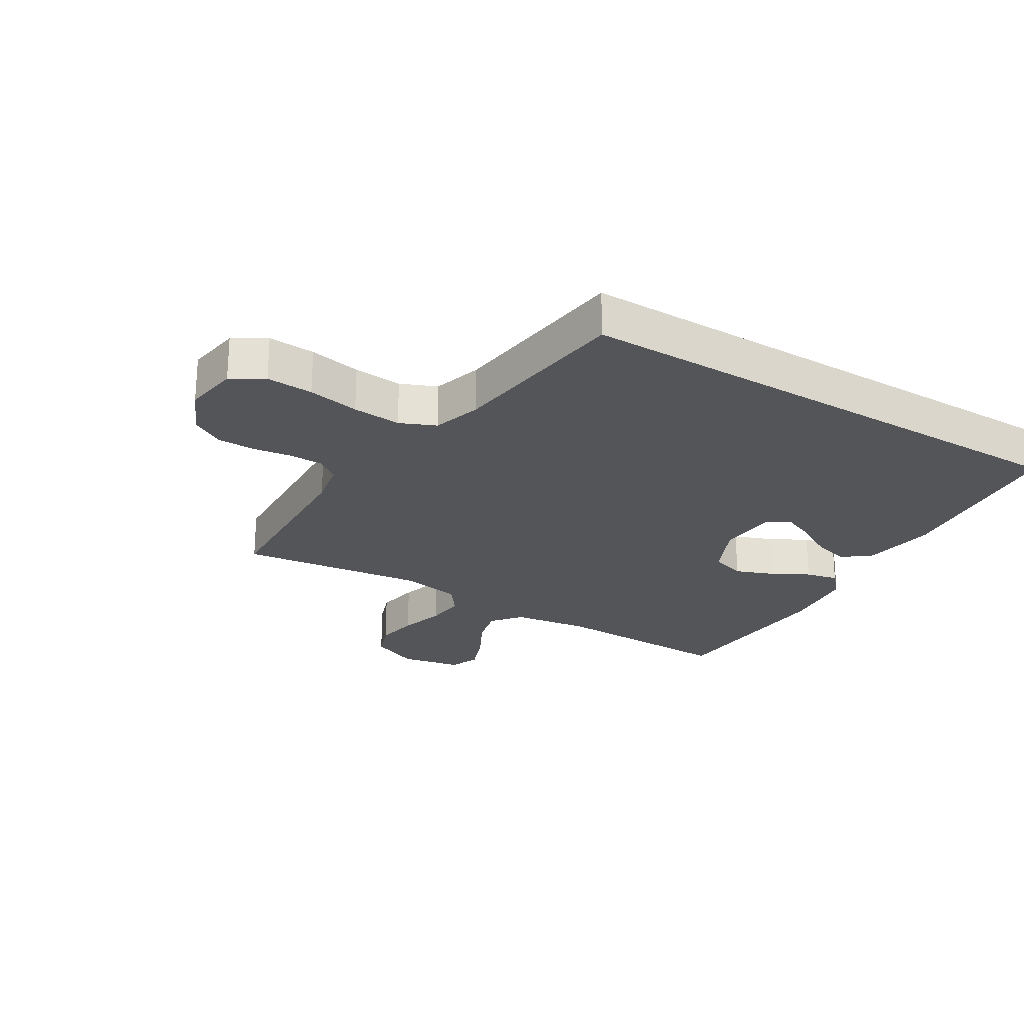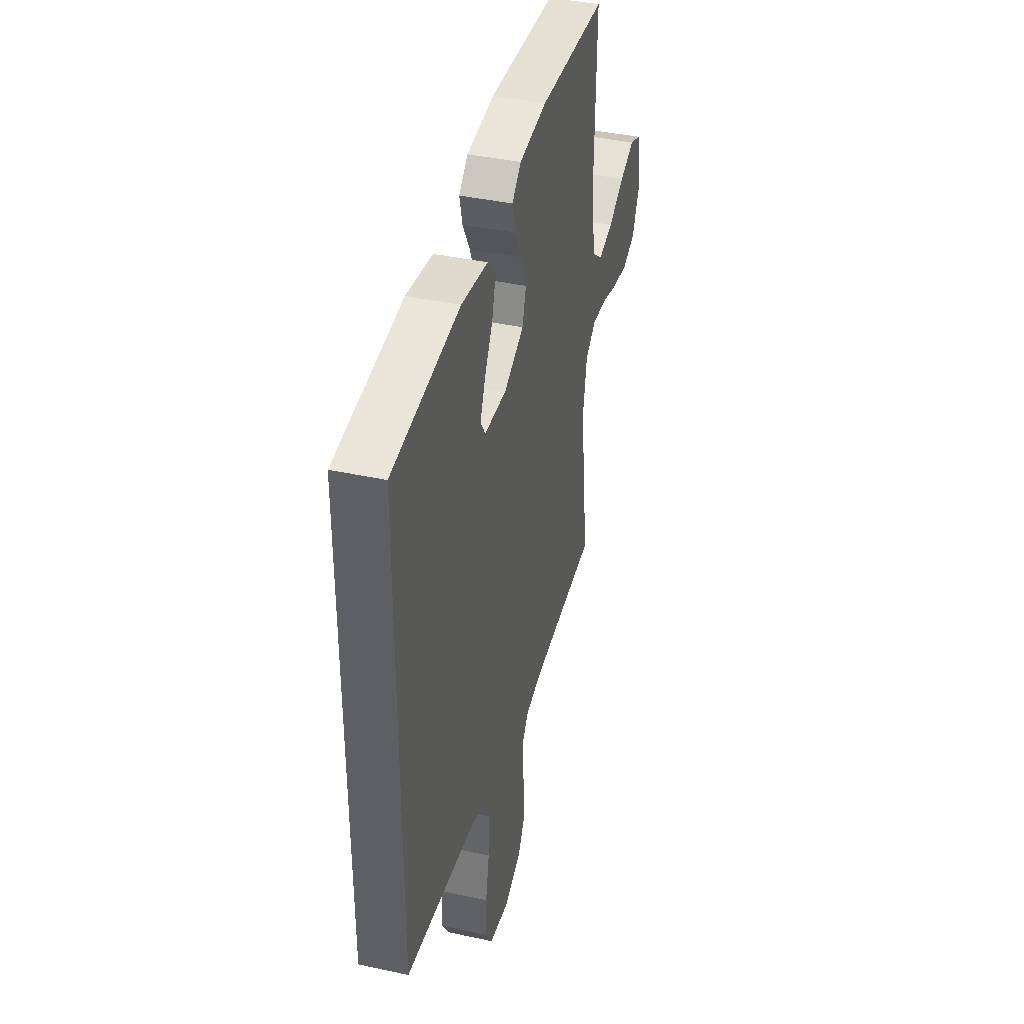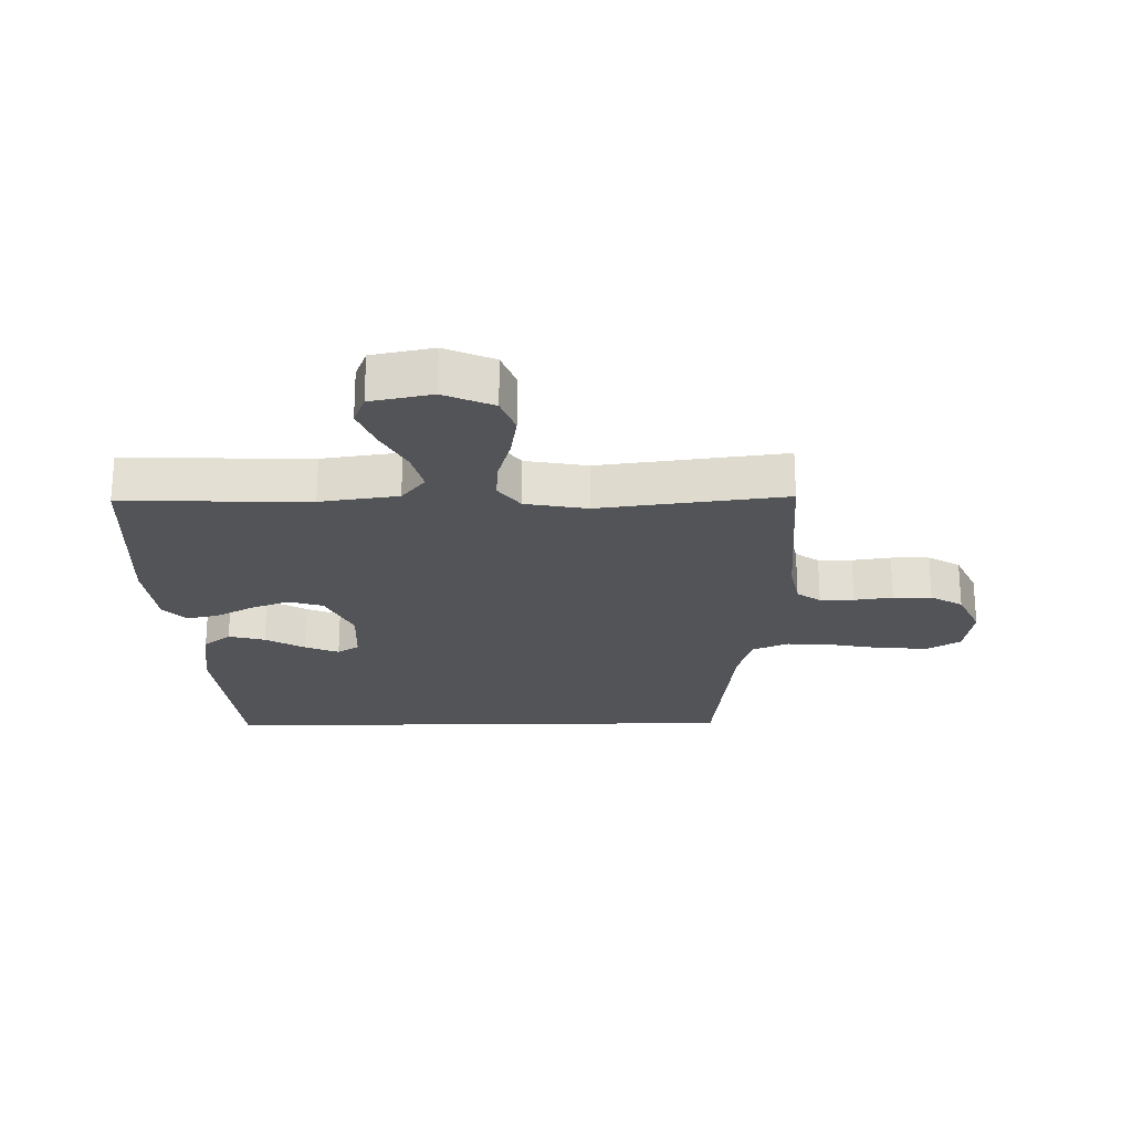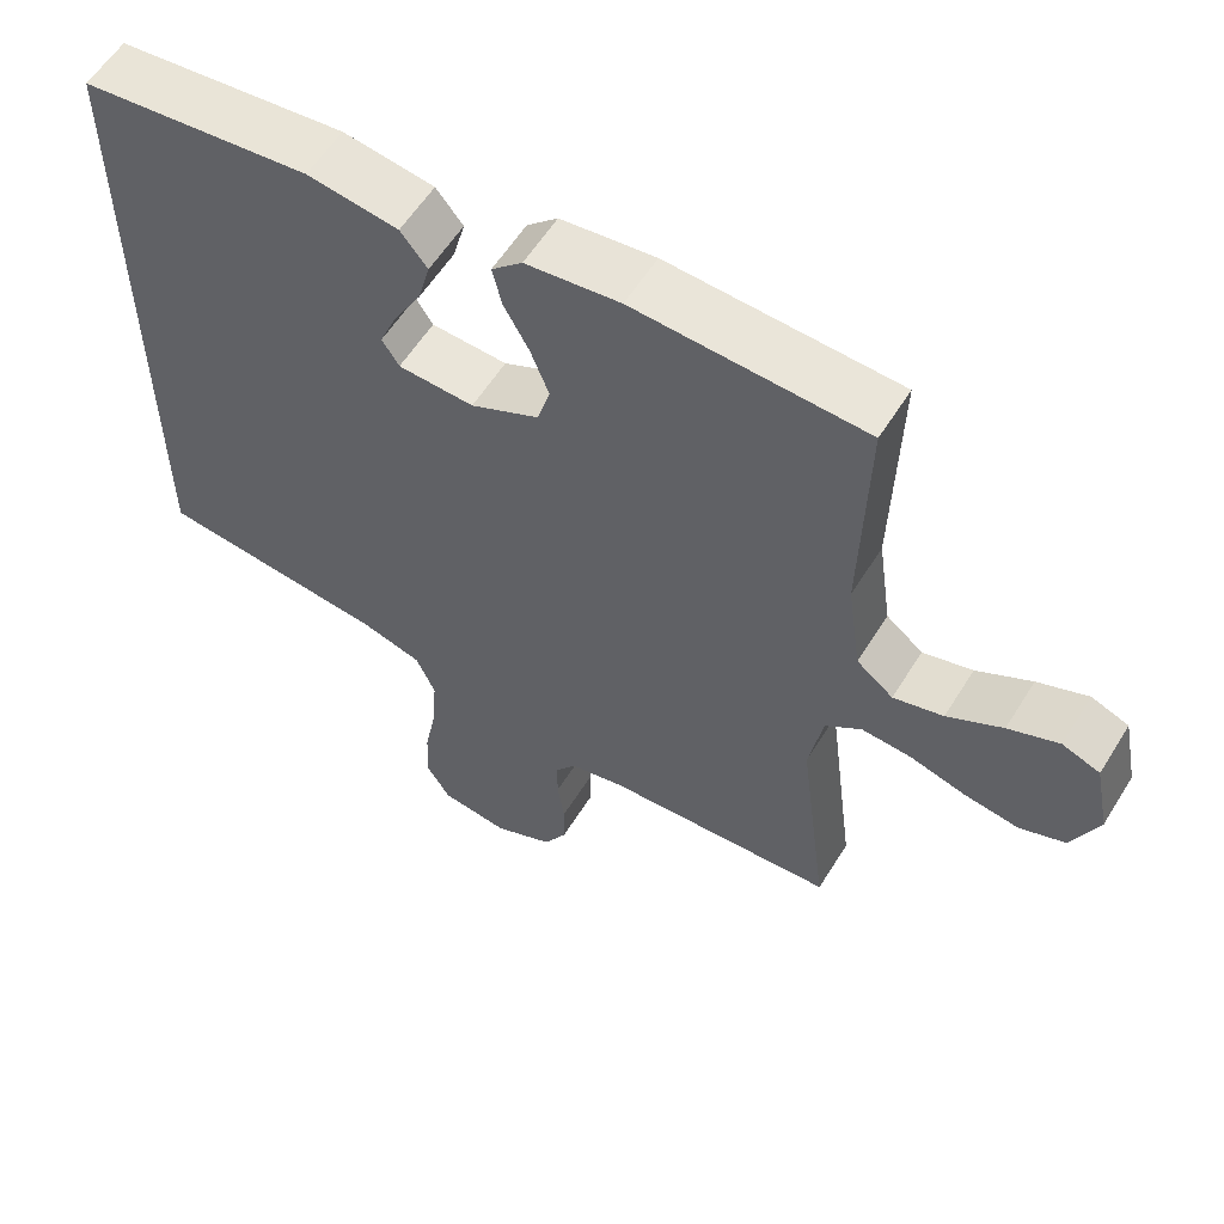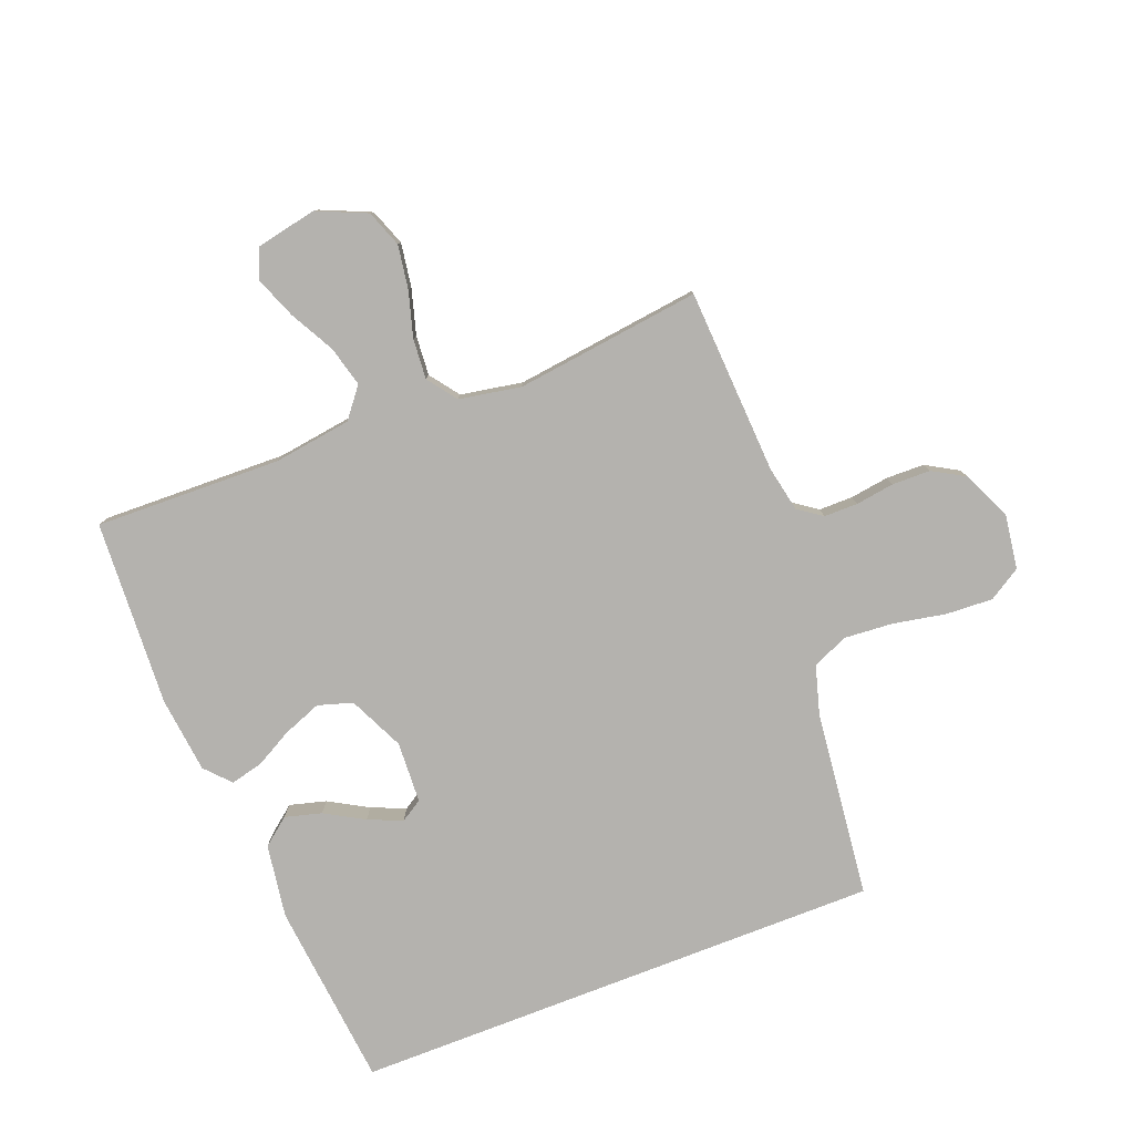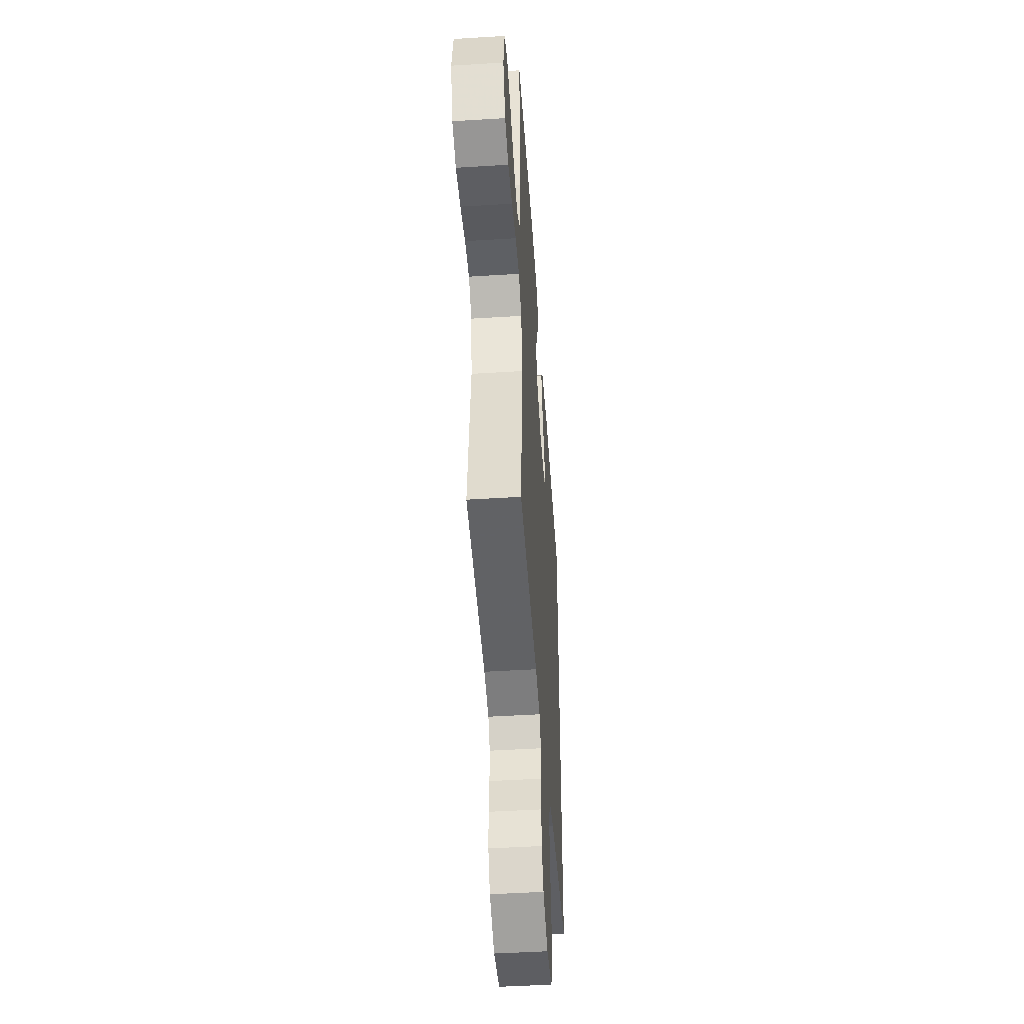
<metadata>
{"format":"obj","ext":"obj","renderer":"f3d","projection":"perspective","resolution":1024,"background":"white","views":[{"elev":-24.4,"azim":-121.7,"up":"+Y"},{"elev":40.4,"azim":-75.0,"up":"+Z"},{"elev":-23.1,"azim":90.9,"up":"+Y"},{"elev":58.1,"azim":31.6,"up":"+Z"},{"elev":-79.8,"azim":111.2,"up":"+Y"},{"elev":-47.6,"azim":94.0,"up":"+Z"}]}
</metadata>
<code>
v 0.5 0.07 0.5
v 0.492 0.07 0.2
v 0.51 0.07 0.074
v 0.558 0.07 0.036
v 0.623 0.07 0.053
v 0.695 0.07 0.092
v 0.761 0.07 0.118
v 0.81 0.07 0.099
v 0.83 0.07 0
v 0.795 0.07 -0.08
v 0.736 0.07 -0.102
v 0.665 0.07 -0.091
v 0.592 0.07 -0.07
v 0.527 0.07 -0.065
v 0.48 0.07 -0.1
v 0.462 0.07 -0.2
v 0.5 0.07 -0.5
v 0.2 0.07 -0.516
v 0.127 0.07 -0.531
v 0.1 0.07 -0.569
v 0.1 0.07 -0.624
v 0.109 0.07 -0.686
v 0.108 0.07 -0.748
v 0.078 0.07 -0.8
v 0 0.07 -0.836
v -0.089 0.07 -0.823
v -0.121 0.07 -0.771
v -0.117 0.07 -0.695
v -0.101 0.07 -0.611
v -0.095 0.07 -0.532
v -0.12 0.07 -0.474
v -0.2 0.07 -0.451
v -0.5 0.07 -0.417
v -0.5 0.07 0.441
v -0.2 0.07 0.472
v -0.081 0.07 0.454
v -0.046 0.07 0.41
v -0.062 0.07 0.351
v -0.098 0.07 0.288
v -0.121 0.07 0.233
v -0.099 0.07 0.198
v 0 0.07 0.193
v 0.089 0.07 0.235
v 0.106 0.07 0.291
v 0.082 0.07 0.353
v 0.049 0.07 0.413
v 0.037 0.07 0.465
v 0.077 0.07 0.502
v 0.2 0.07 0.516
v 0.5 0 0.5
v 0.492 0 0.2
v 0.51 0 0.074
v 0.558 0 0.036
v 0.623 0 0.053
v 0.695 0 0.092
v 0.761 0 0.118
v 0.81 0 0.099
v 0.83 0 0
v 0.795 0 -0.08
v 0.736 0 -0.102
v 0.665 0 -0.091
v 0.592 0 -0.07
v 0.527 0 -0.065
v 0.48 0 -0.1
v 0.462 0 -0.2
v 0.5 0 -0.5
v 0.2 0 -0.516
v 0.127 0 -0.531
v 0.1 0 -0.569
v 0.1 0 -0.624
v 0.109 0 -0.686
v 0.108 0 -0.748
v 0.078 0 -0.8
v 0 0 -0.836
v -0.089 0 -0.823
v -0.121 0 -0.771
v -0.117 0 -0.695
v -0.101 0 -0.611
v -0.095 0 -0.532
v -0.12 0 -0.474
v -0.2 0 -0.451
v -0.5 0 -0.417
v -0.5 0 0.441
v -0.2 0 0.472
v -0.081 0 0.454
v -0.046 0 0.41
v -0.062 0 0.351
v -0.098 0 0.288
v -0.121 0 0.233
v -0.099 0 0.198
v 0 0 0.193
v 0.089 0 0.235
v 0.106 0 0.291
v 0.082 0 0.353
v 0.049 0 0.413
v 0.037 0 0.465
v 0.077 0 0.502
v 0.2 0 0.516
f 48 49 1 2
f 45 46 47 48
f 44 45 48 2
f 43 44 2 3
f 42 43 3 4
f 41 42 4
f 36 37 38 39
f 36 39 40
f 35 36 40
f 32 33 34 35
f 31 32 35 40
f 30 31 40 41
f 26 27 28 29
f 26 29 30
f 21 22 23 24
f 20 21 24 25
f 16 17 18
f 15 16 18 19
f 10 11 12 13
f 10 13 14
f 9 10 14
f 8 9 14
f 5 6 7 8
f 4 5 8 14
f 41 4 14 15
f 20 25 26 30
f 19 20 30 41
f 15 19 41
f 51 50 98 97
f 97 96 95 94
f 51 97 94 93
f 52 51 93 92
f 53 52 92 91
f 53 91 90
f 88 87 86 85
f 89 88 85
f 89 85 84
f 84 83 82 81
f 89 84 81 80
f 90 89 80 79
f 78 77 76 75
f 79 78 75
f 73 72 71 70
f 74 73 70 69
f 67 66 65
f 68 67 65 64
f 62 61 60 59
f 63 62 59
f 63 59 58
f 63 58 57
f 57 56 55 54
f 63 57 54 53
f 64 63 53 90
f 79 75 74 69
f 90 79 69 68
f 90 68 64
f 1 50 51 2
f 2 51 52 3
f 3 52 53 4
f 4 53 54 5
f 5 54 55 6
f 6 55 56 7
f 7 56 57 8
f 8 57 58 9
f 9 58 59 10
f 10 59 60 11
f 11 60 61 12
f 12 61 62 13
f 13 62 63 14
f 14 63 64 15
f 15 64 65 16
f 16 65 66 17
f 17 66 67 18
f 18 67 68 19
f 19 68 69 20
f 20 69 70 21
f 21 70 71 22
f 22 71 72 23
f 23 72 73 24
f 24 73 74 25
f 25 74 75 26
f 26 75 76 27
f 27 76 77 28
f 28 77 78 29
f 29 78 79 30
f 30 79 80 31
f 31 80 81 32
f 32 81 82 33
f 33 82 83 34
f 34 83 84 35
f 35 84 85 36
f 36 85 86 37
f 37 86 87 38
f 38 87 88 39
f 39 88 89 40
f 40 89 90 41
f 41 90 91 42
f 42 91 92 43
f 43 92 93 44
f 44 93 94 45
f 45 94 95 46
f 46 95 96 47
f 47 96 97 48
f 48 97 98 49
f 49 98 50 1

</code>
